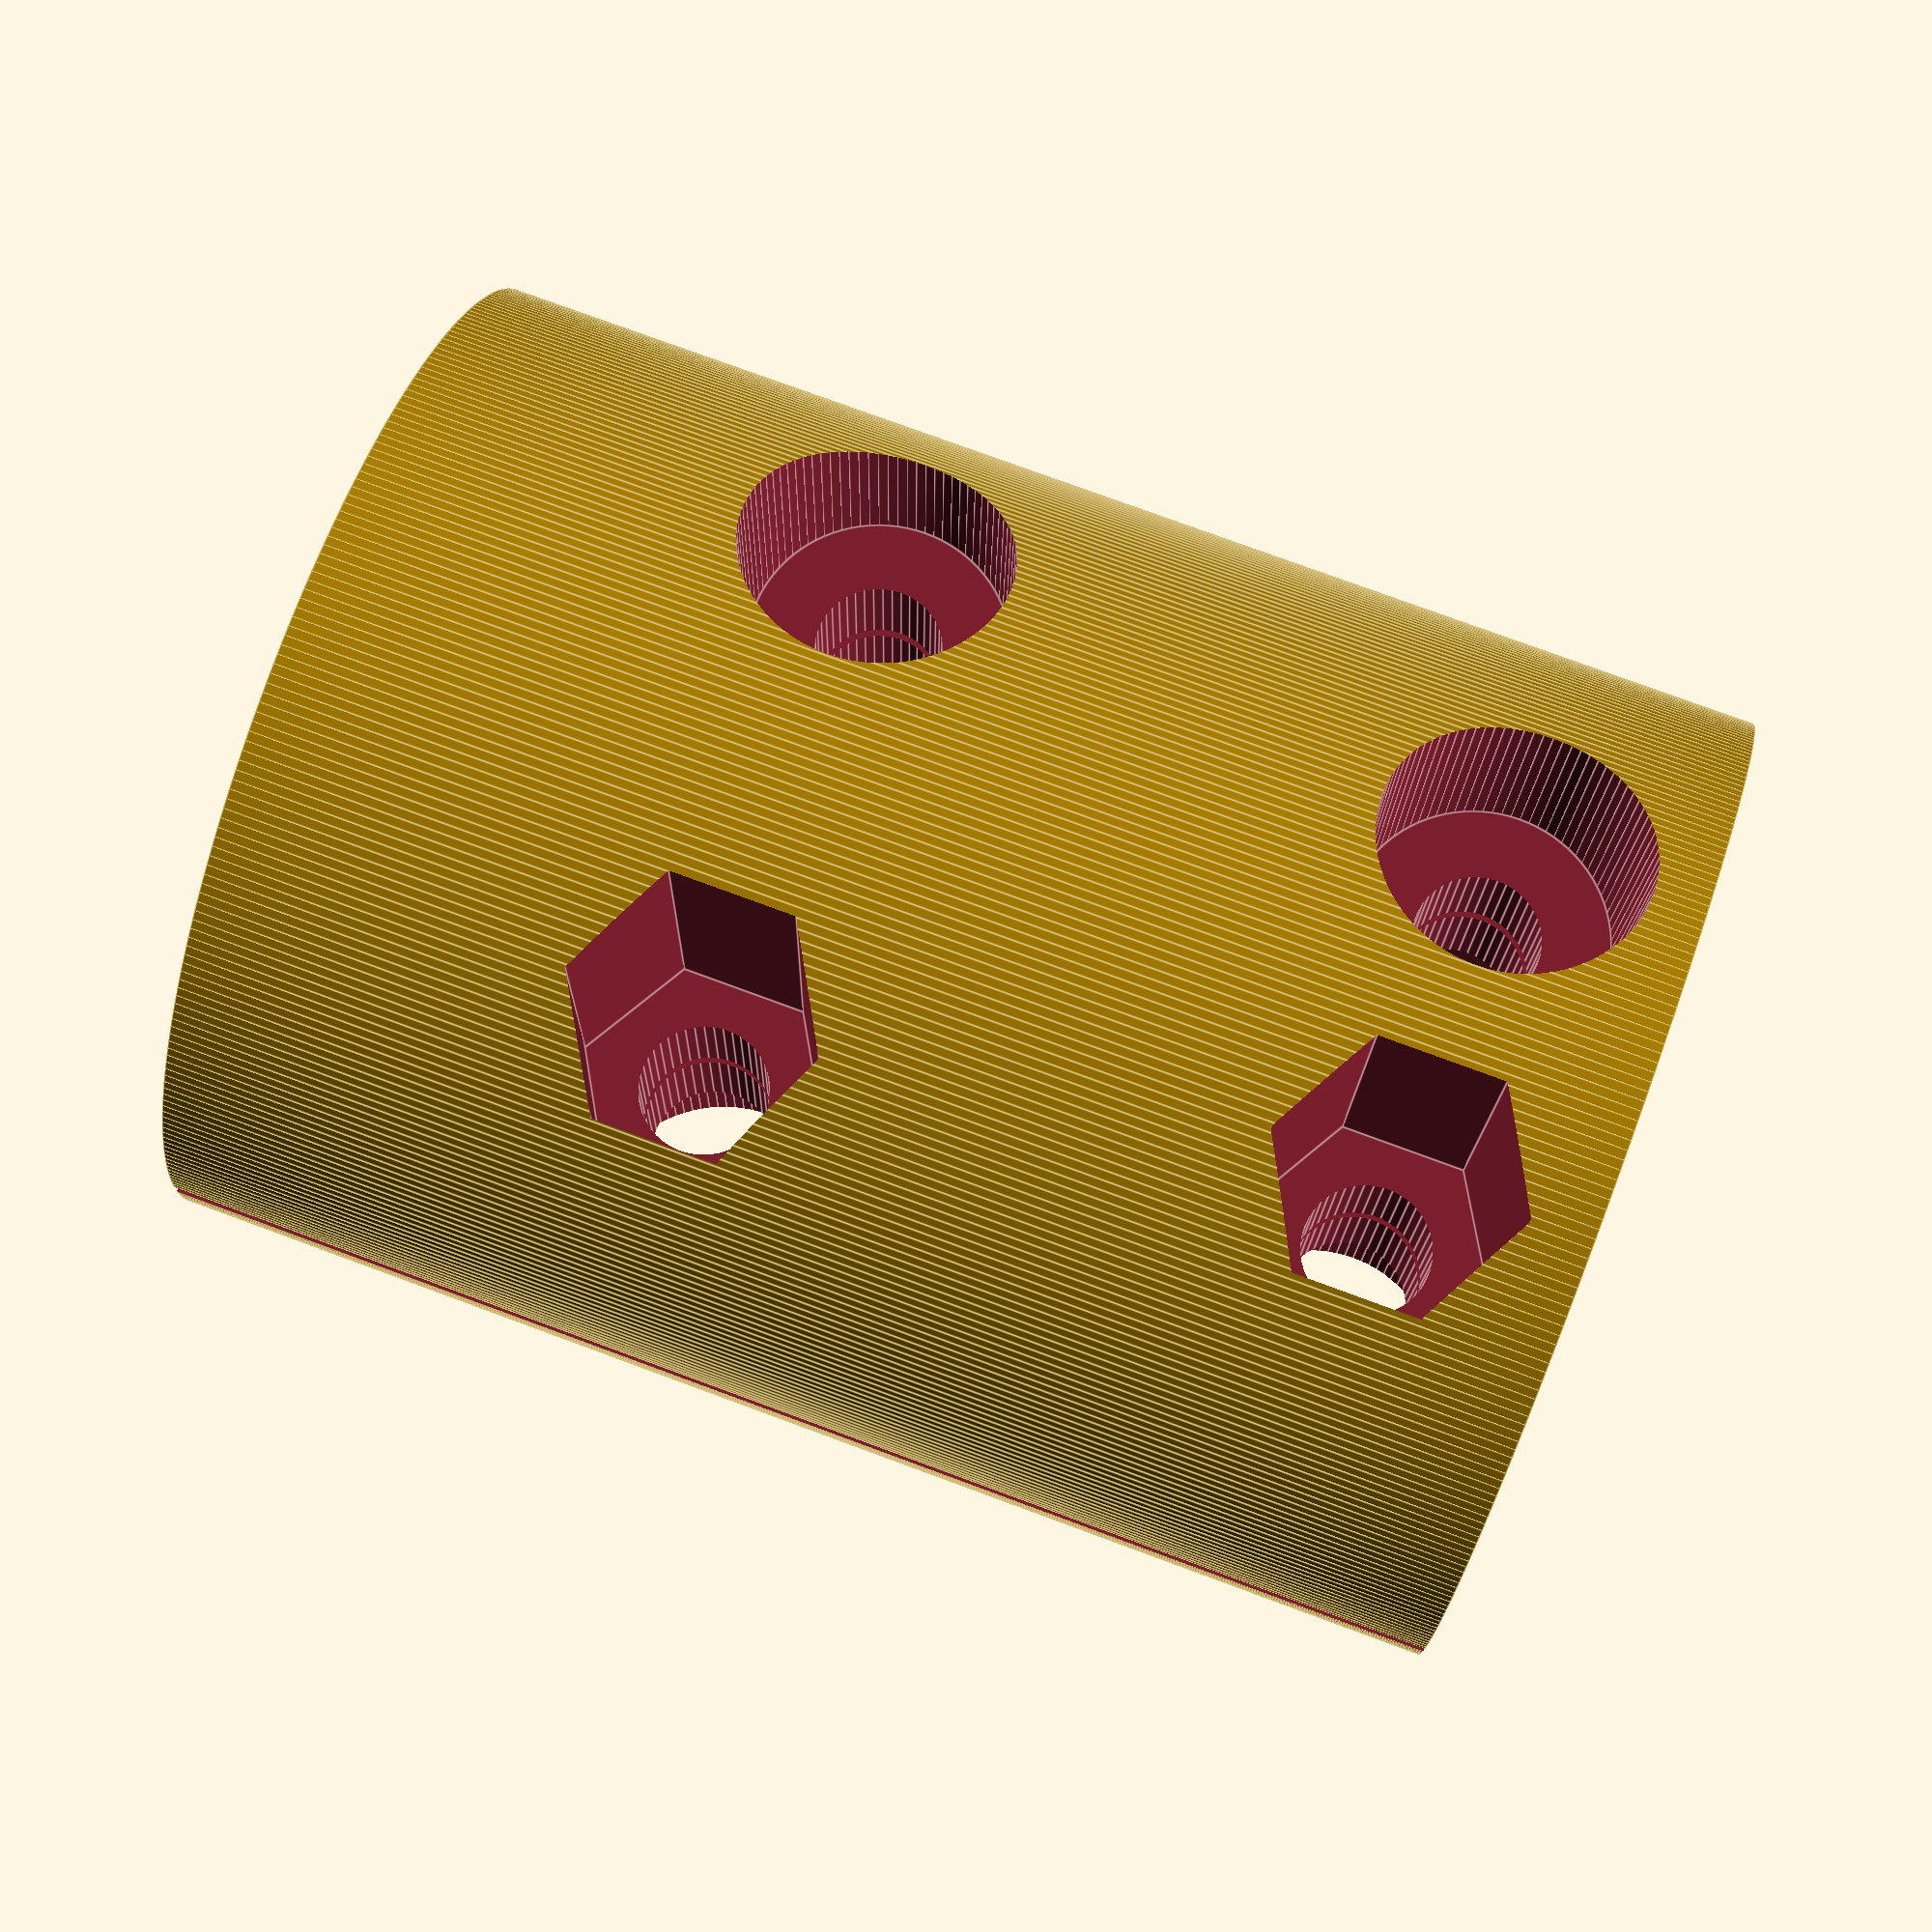
<openscad>
/*
----- MEASURED DIMENSIONS -----
Bolt Diameter:  5/16th inch = 7.93mm
Bolt Length:    35mm -> 25mm
    - subtract 10mm for washer and nut?

Shaft Diameter: 3.9mm
Shaft Length:   9.75mm
Difference between Full Shaft and Cutout: 0.6mm

PVC Pipe Average ID: 26.1366mm (1.029 inches)
*/

// Length of motor shaft
shaftLen = 9.75;
// Diameter of the motor shaft
motorShaftDiameter = 3.9;
//Depth of notch on flat side shaft
rodNotch = 0.6;

// Diameter of the rod
threadedRodDiameter = 7.9;
// Length of the rod
rodLen = 25;
// rodLen = 30/2; //OG

// Height of the coupler, half for the motor shaft and half for the rod
couplerHeight = rodLen + shaftLen;
// couplerHeight = 30; //OG

// External diameter of the coupler
couplerExternalDiameter = 26;

// Diameter of the screw thread
screwDiameter = 3.4;
screwHeadDiameter = 7;
screwThreadLength = 10;
// Width across flats of the nut (wrench size)
nutWidth = 5.7;
nutThickness = 3;
// Gap between the two halves
halvesDistance = 0.5;

/* [Hidden] */
// end of Customizer variables
shaftScrewsDistance = motorShaftDiameter+screwDiameter+1.5;
rodScrewsDistance = threadedRodDiameter+screwDiameter+1.5;

$fa = 0.02;
$fs = 0.25;
little = 0.01; // just a little number
big = 100; // just a big number

module shaft()
{
    height = shaftLen + 2*little;
    translate([0,0,-little])
    difference()
    {
        cylinder(d=motorShaftDiameter, h=height);
        translate([0,(motorShaftDiameter-rodNotch), (height + 2)/2])
            cube([motorShaftDiameter, motorShaftDiameter,height - 2], center = true);
    }
}

module coupler()
{
    difference()
    {
        // main body
        cylinder(d=couplerExternalDiameter, h=shaftLen + rodLen);
        // shaft
        rotate([0,0,90])
        shaft();
        // rod
        translate([0,0,shaftLen])
            cylinder(d=threadedRodDiameter, h=rodLen+little);
        // screws
        translate([0,shaftScrewsDistance/2,shaftLen/2])
            rotate([90,0,90])
                screw();
        translate([0,-shaftScrewsDistance/2,shaftLen/2])
            rotate([90,0,270])
                screw();
        translate([0,rodScrewsDistance/2,shaftLen+rodLen/2])
            rotate([90,0,90])
                screw();
        translate([0,-rodScrewsDistance/2,shaftLen+rodLen/2])
            rotate([90,0,270])
                screw();
        // cut between the two halves
        cube([halvesDistance,big,big], center=true);
    }
    
}

module screw()
{
    // thread
    cylinder(d=screwDiameter, h=big, center=true);
    // head
    translate([0,0,(screwThreadLength-nutThickness)/2])
        cylinder(d=screwHeadDiameter, h=big);
    // nut
    translate([0,0,-(screwThreadLength-nutThickness)/2])
        rotate([180,0,30])
            cylinder(d=nutWidth*2*tan(30), h=big, $fn=6);
}

coupler();
</openscad>
<views>
elev=283.3 azim=87.8 roll=110.3 proj=p view=edges
</views>
